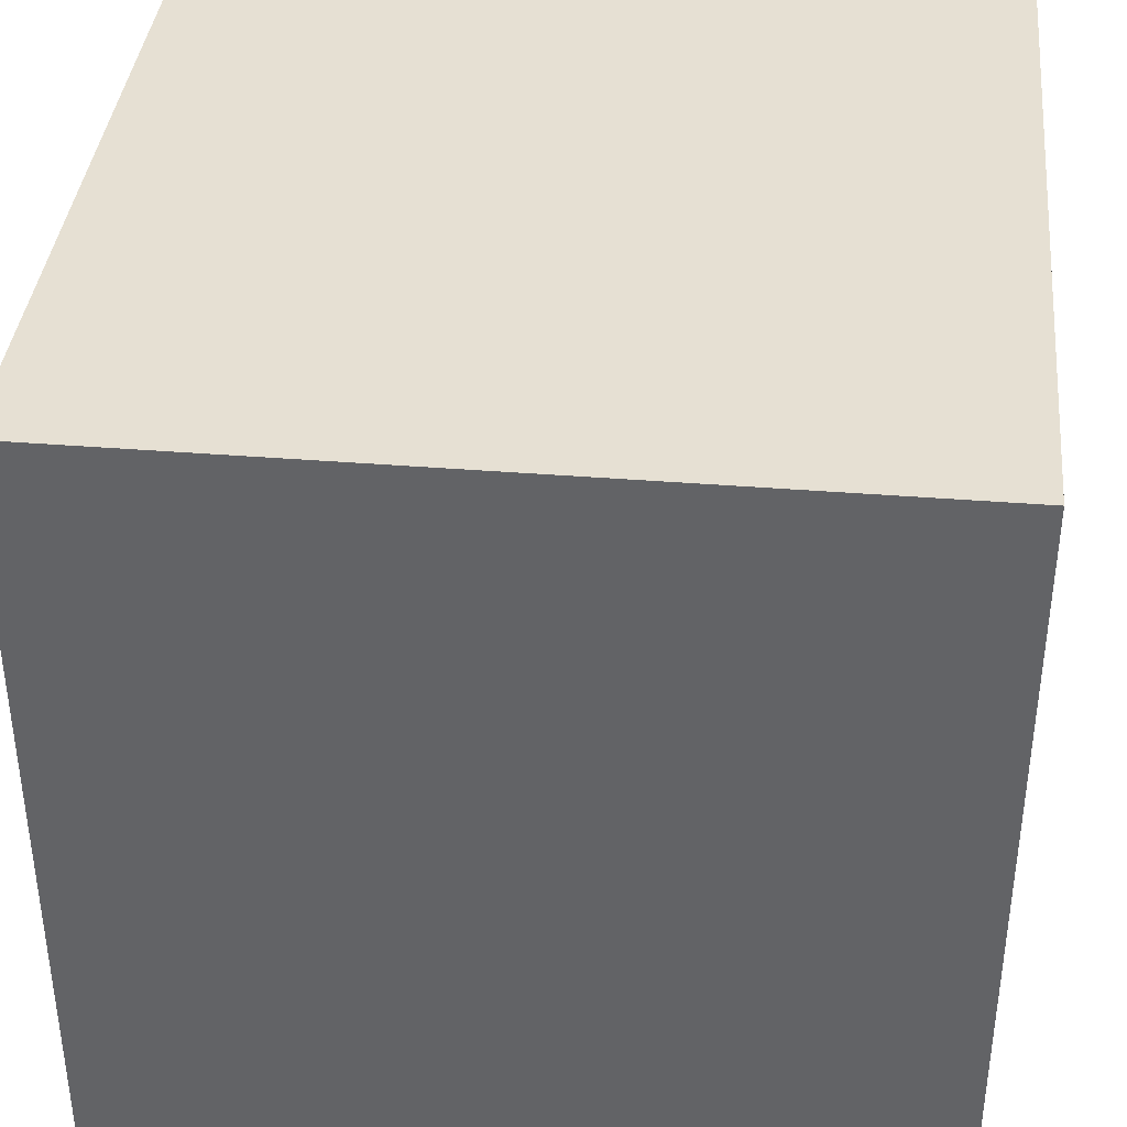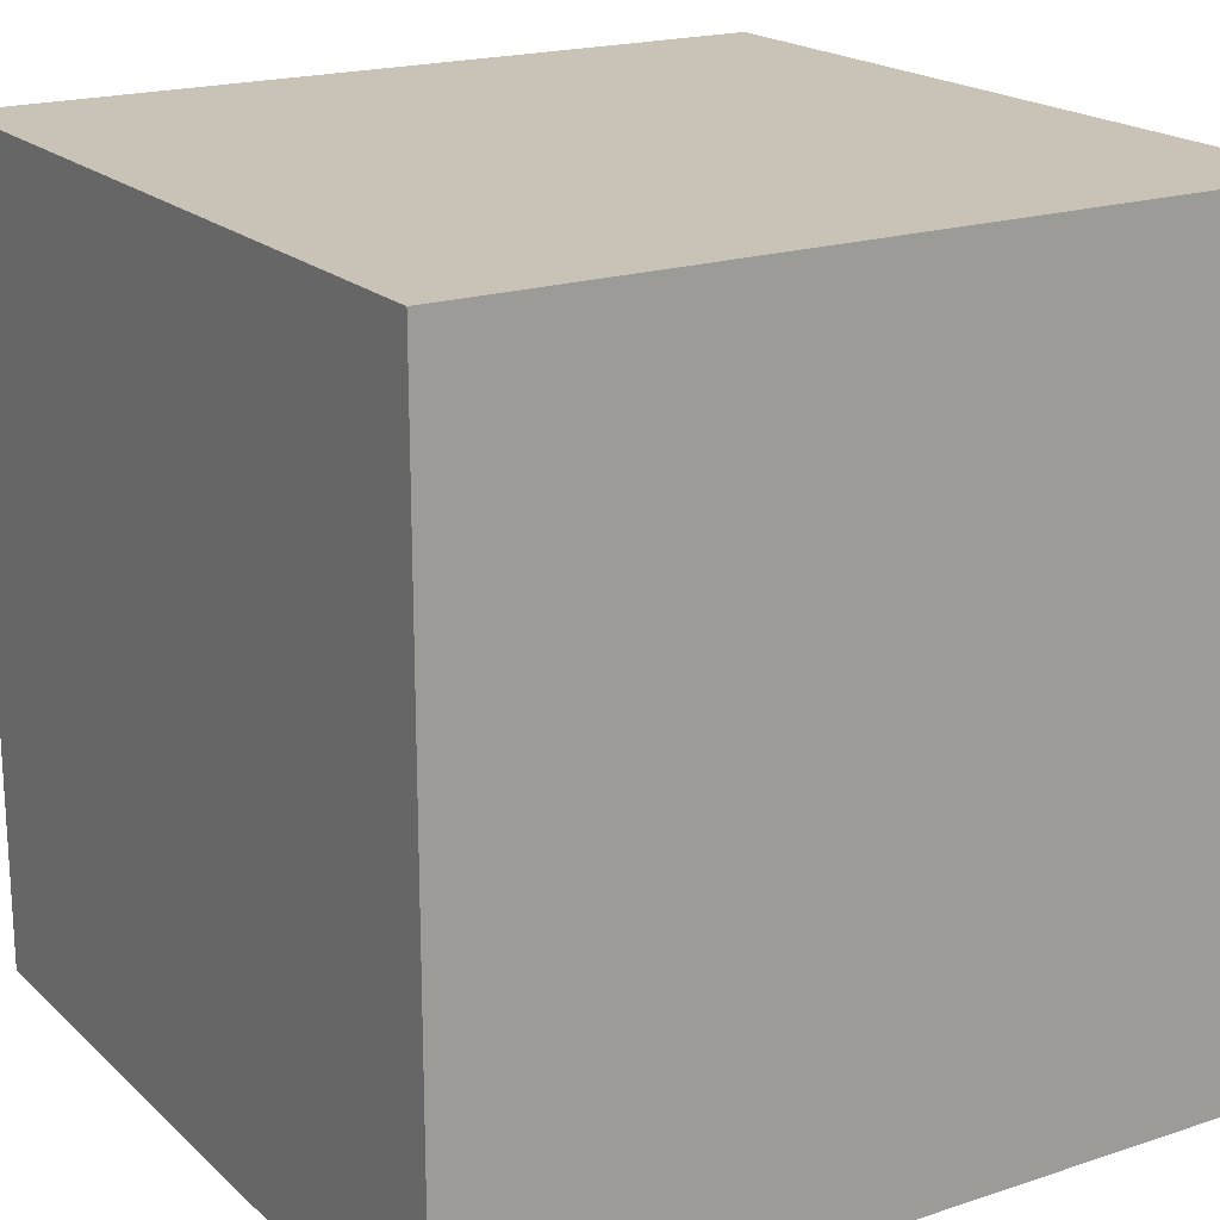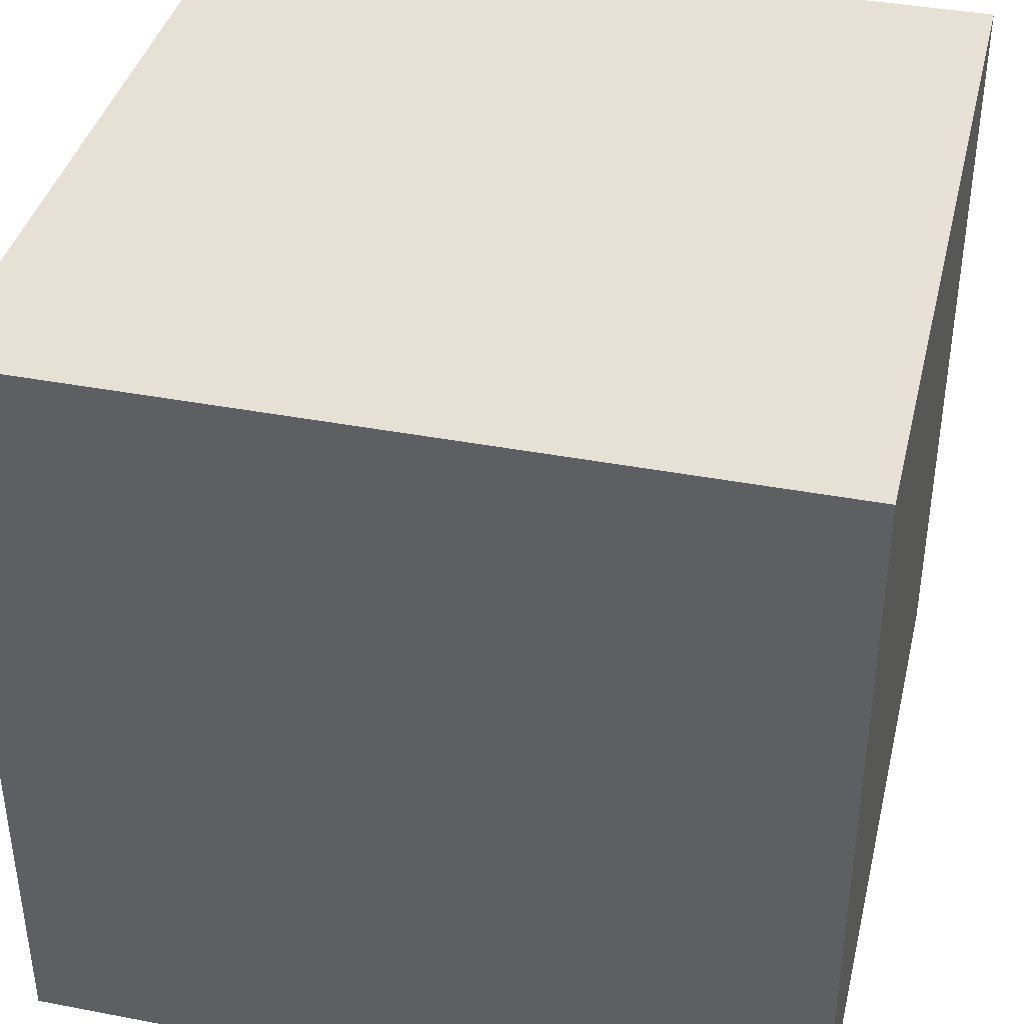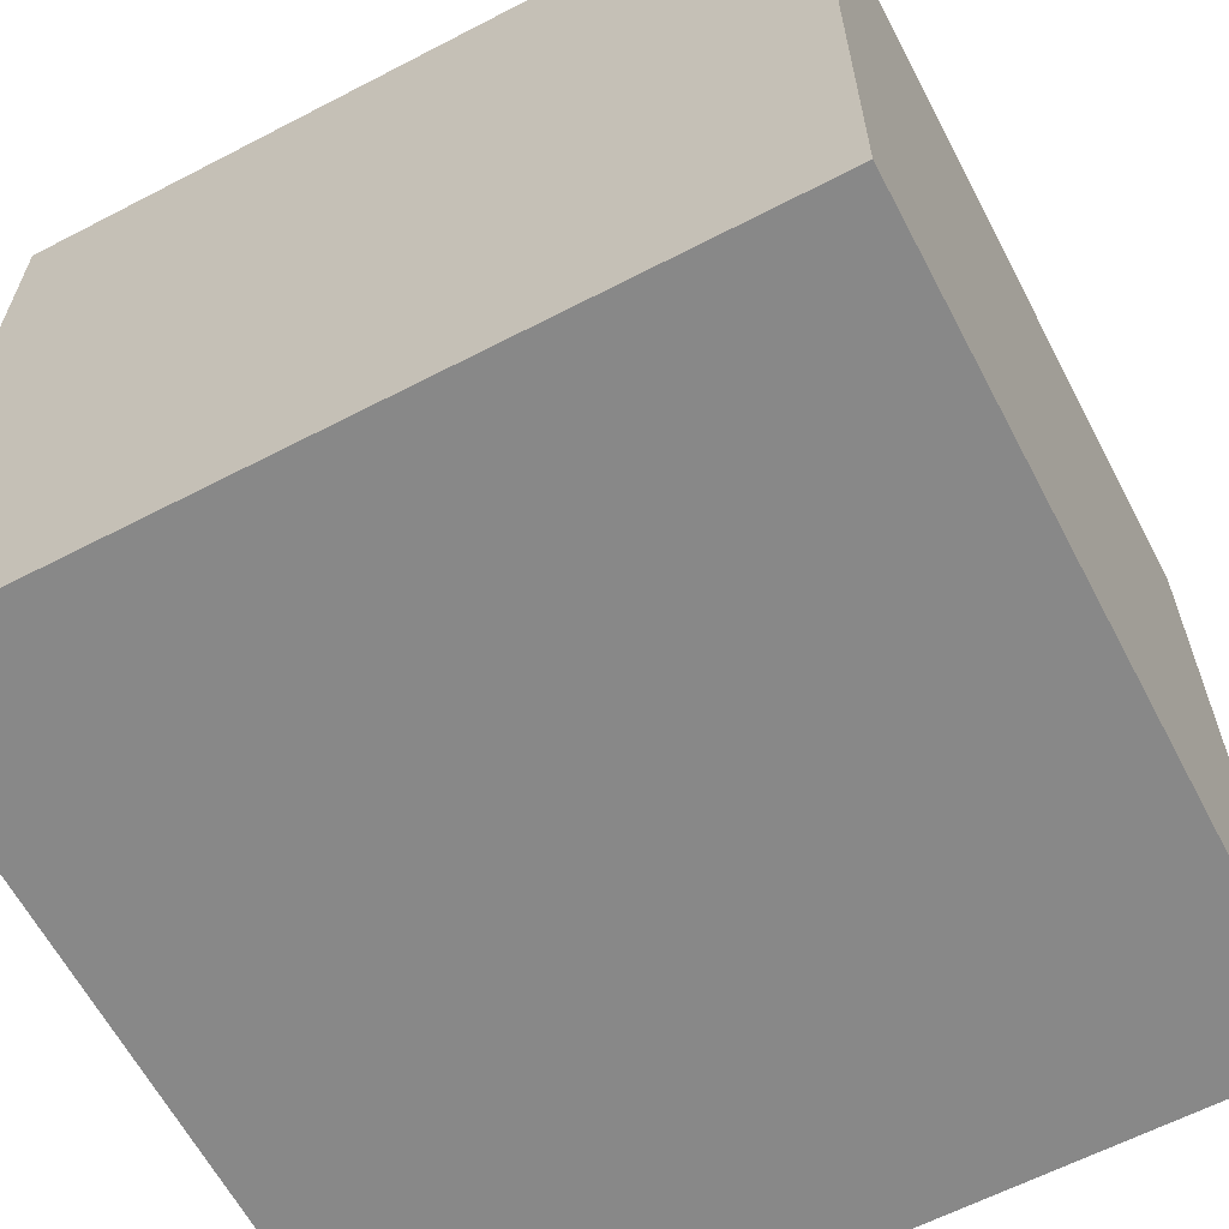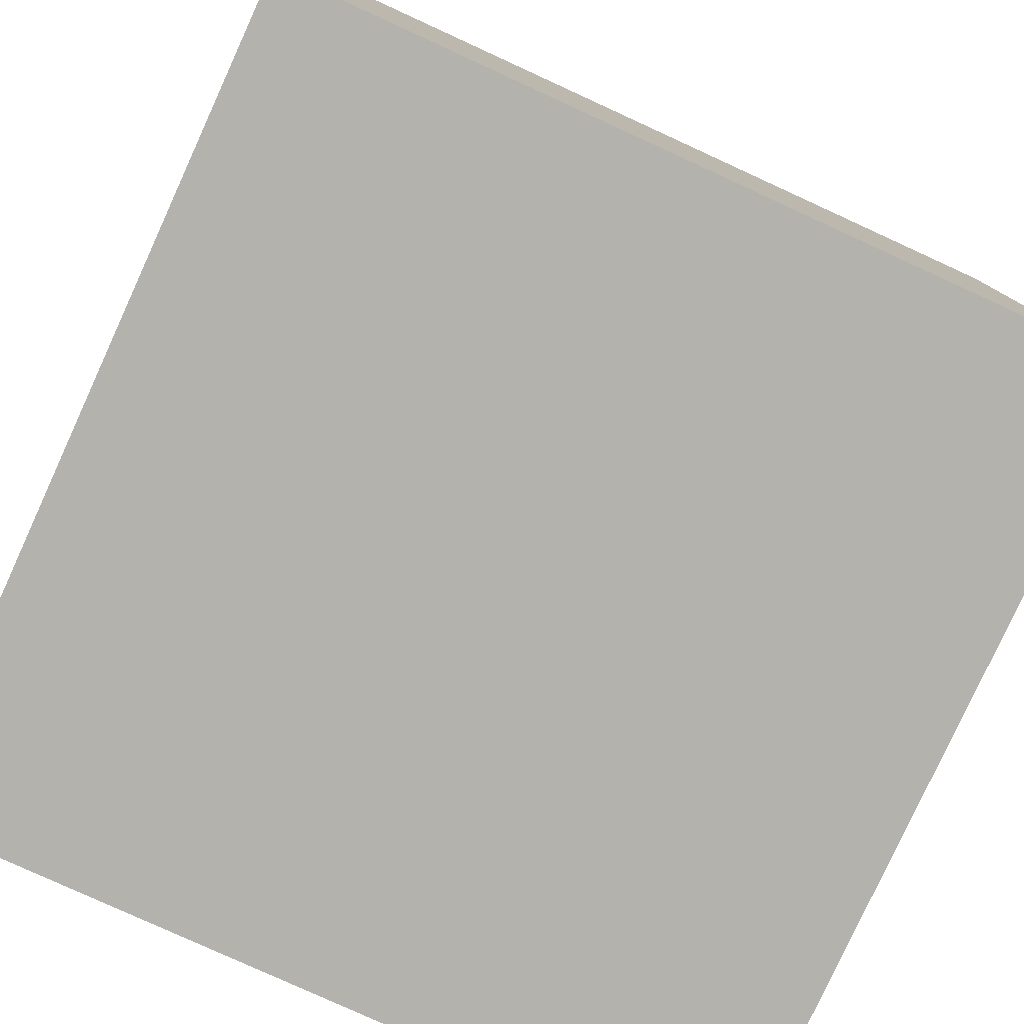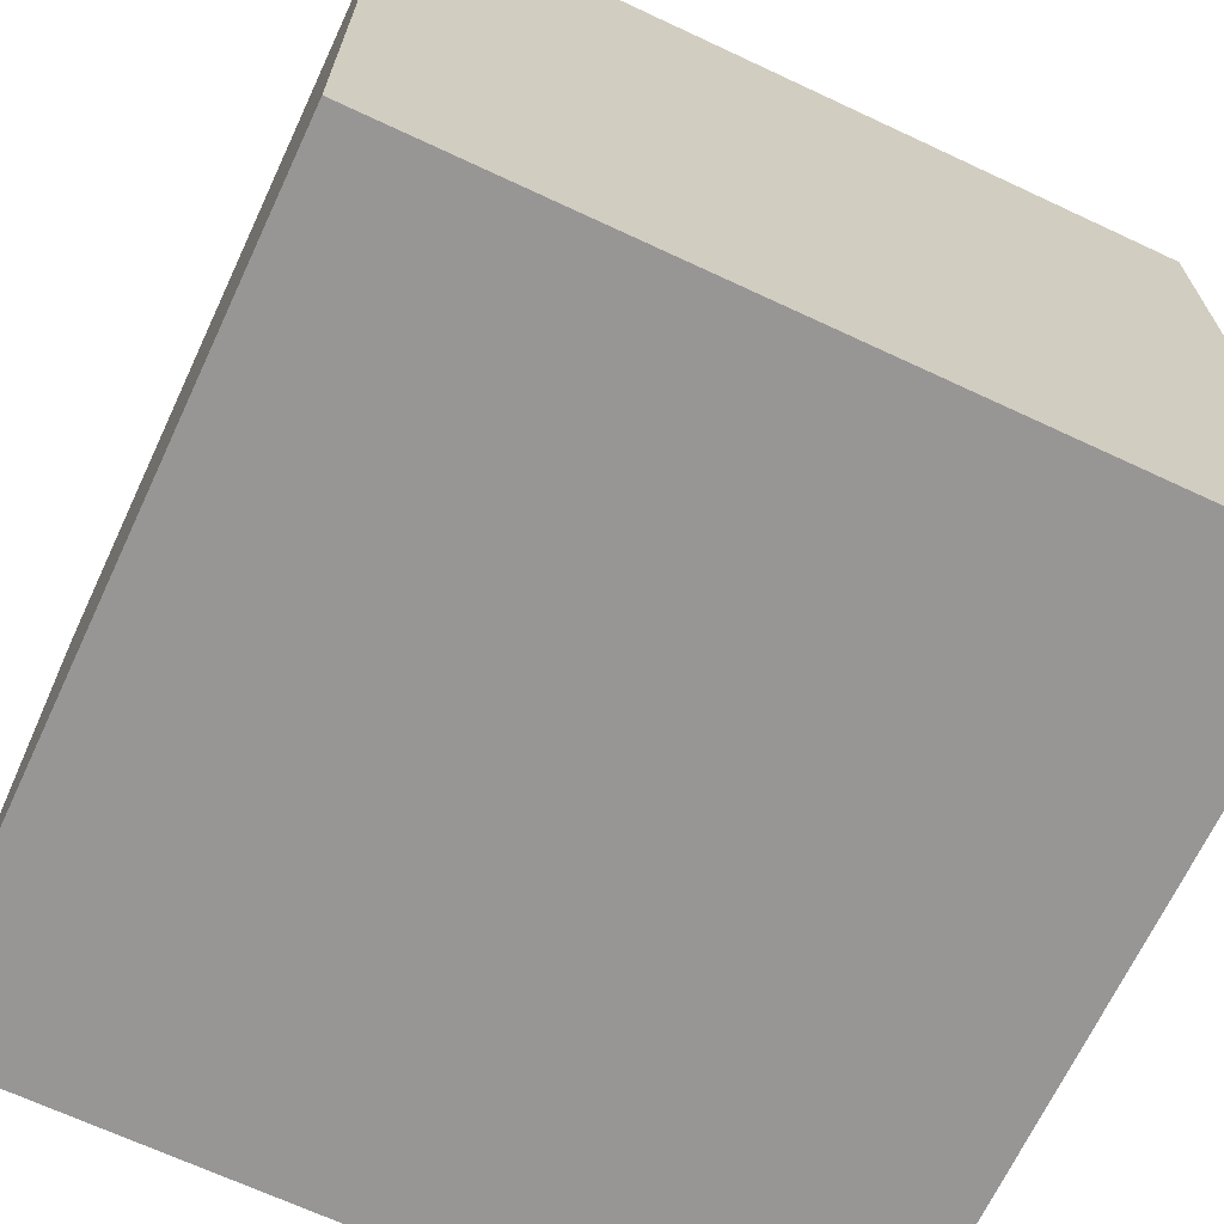
<metadata>
{"format":"obj","ext":"obj","renderer":"f3d","projection":"perspective","resolution":1024,"background":"white","views":[{"elev":38.4,"azim":5.8,"up":"+Z"},{"elev":19.4,"azim":58.3,"up":"+Z"},{"elev":39.2,"azim":-166.6,"up":"+Z"},{"elev":-62.7,"azim":-62.3,"up":"+Y"},{"elev":-79.5,"azim":155.4,"up":"+Z"},{"elev":-68.0,"azim":-115.1,"up":"+Y"}]}
</metadata>
<code>
v 1 -1 -1
v 1 -1 1
v -1 -1 1
v -1 -1 -1
v 1 1 -1
v 1 1 1
v -1 1 1
v -1 1 -1
f 1 3 2
f 1 4 3
f 1 6 5
f 1 2 6
f 2 7 6
f 2 3 7
f 3 8 7
f 3 4 8
f 4 5 8
f 4 1 5
f 5 7 8
f 5 6 7

</code>
